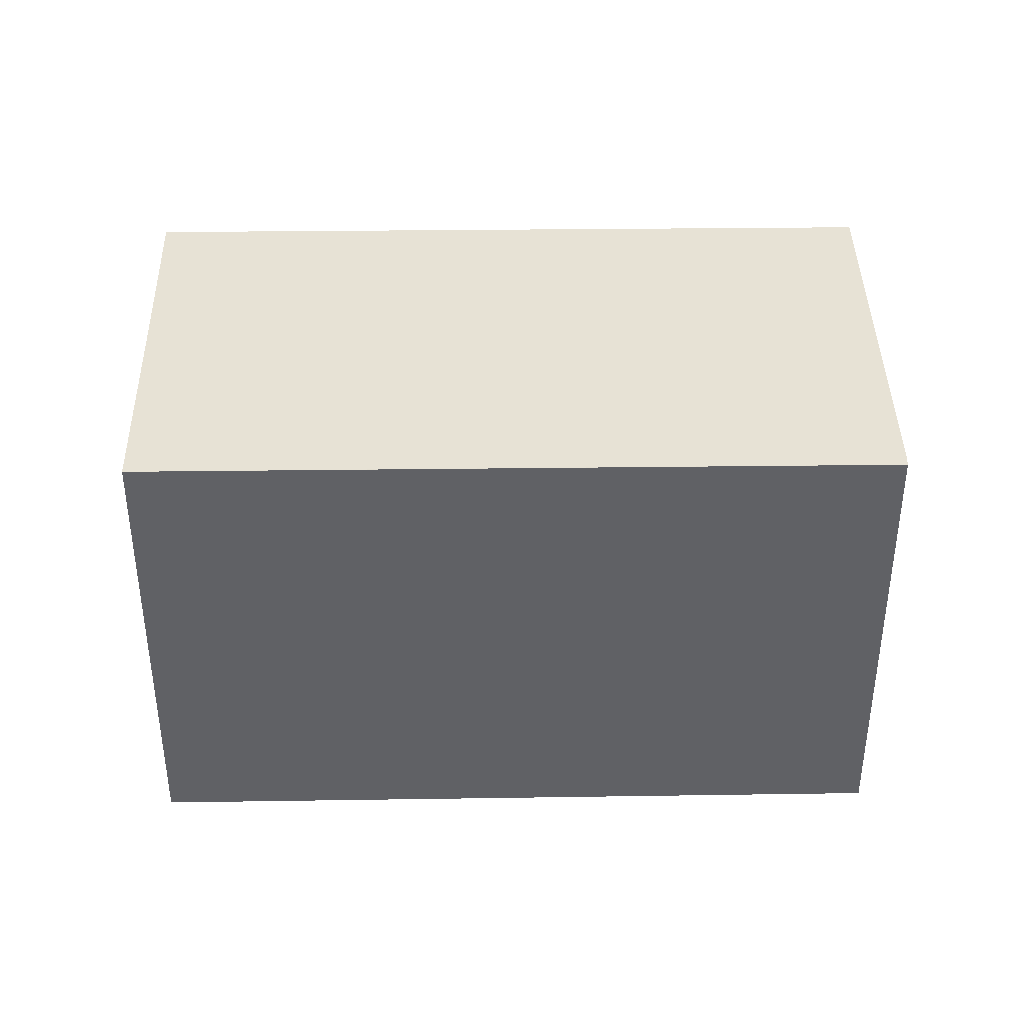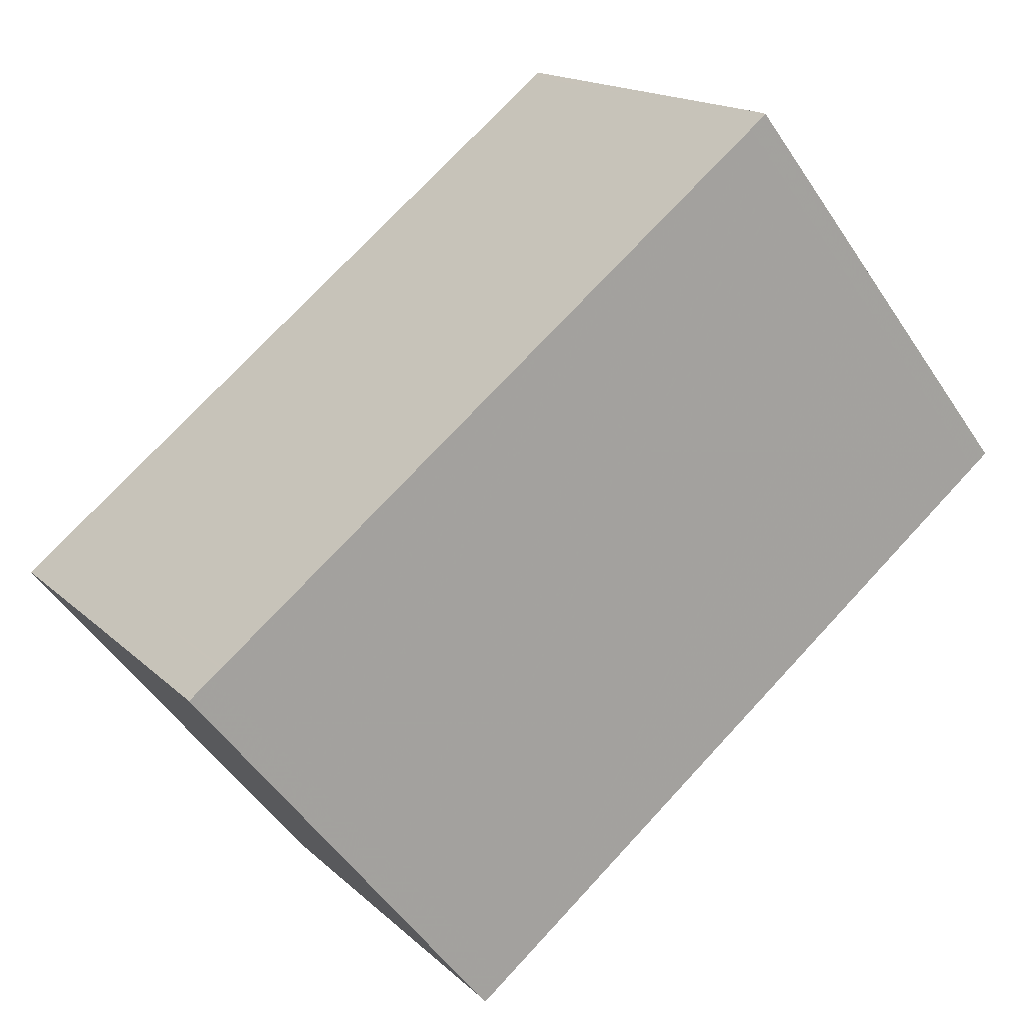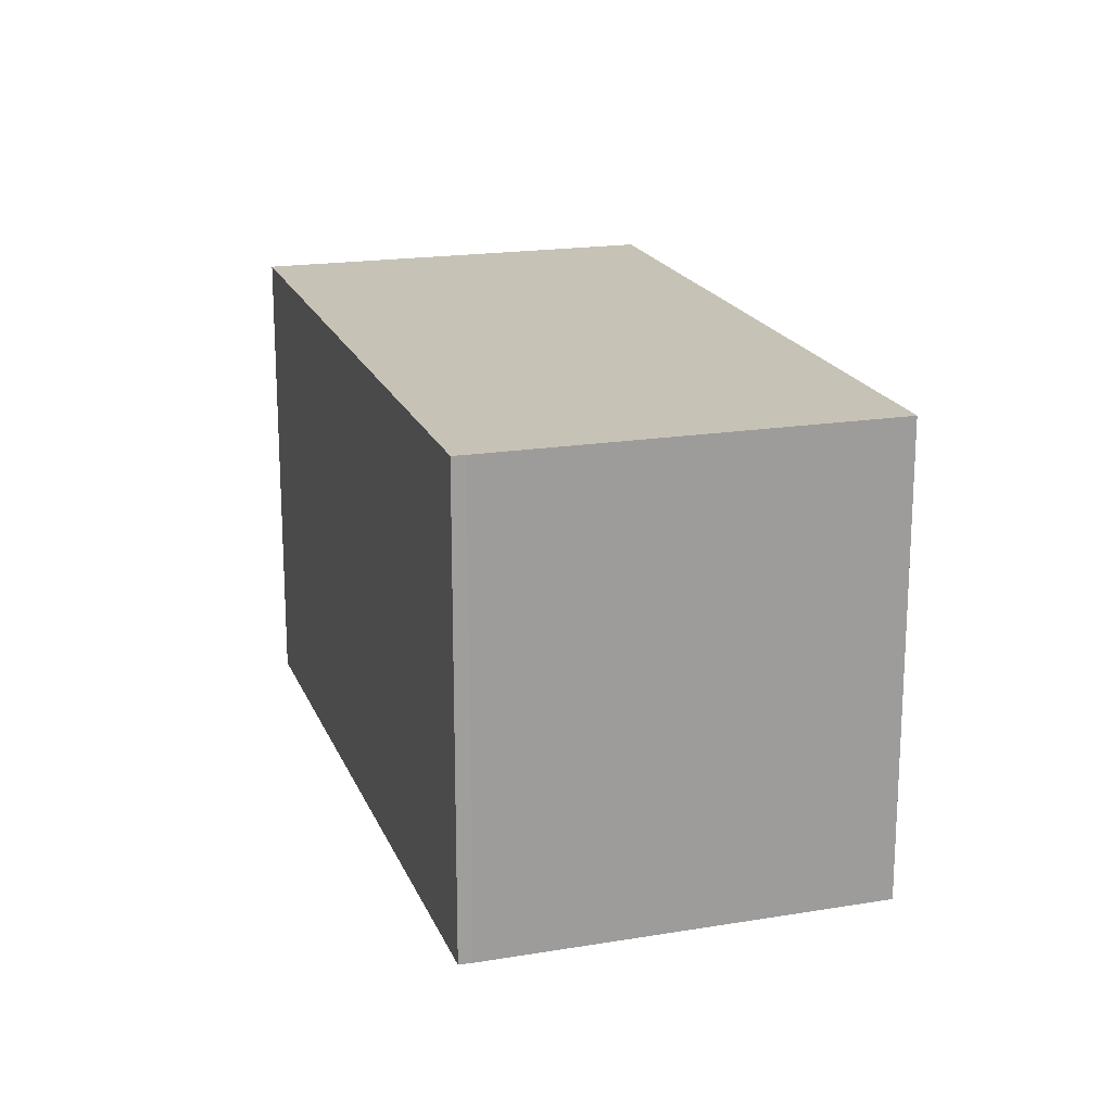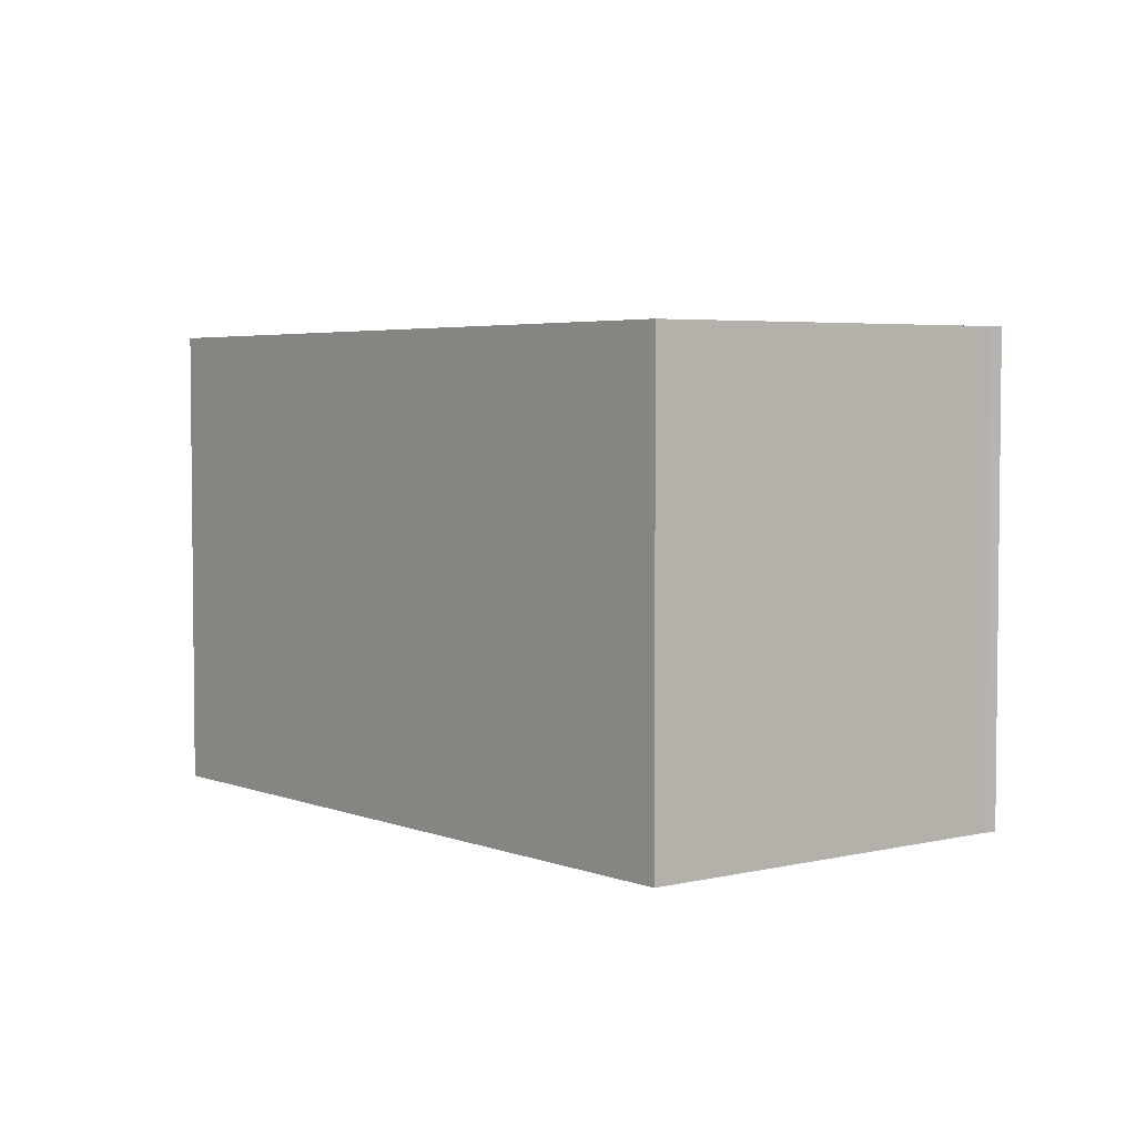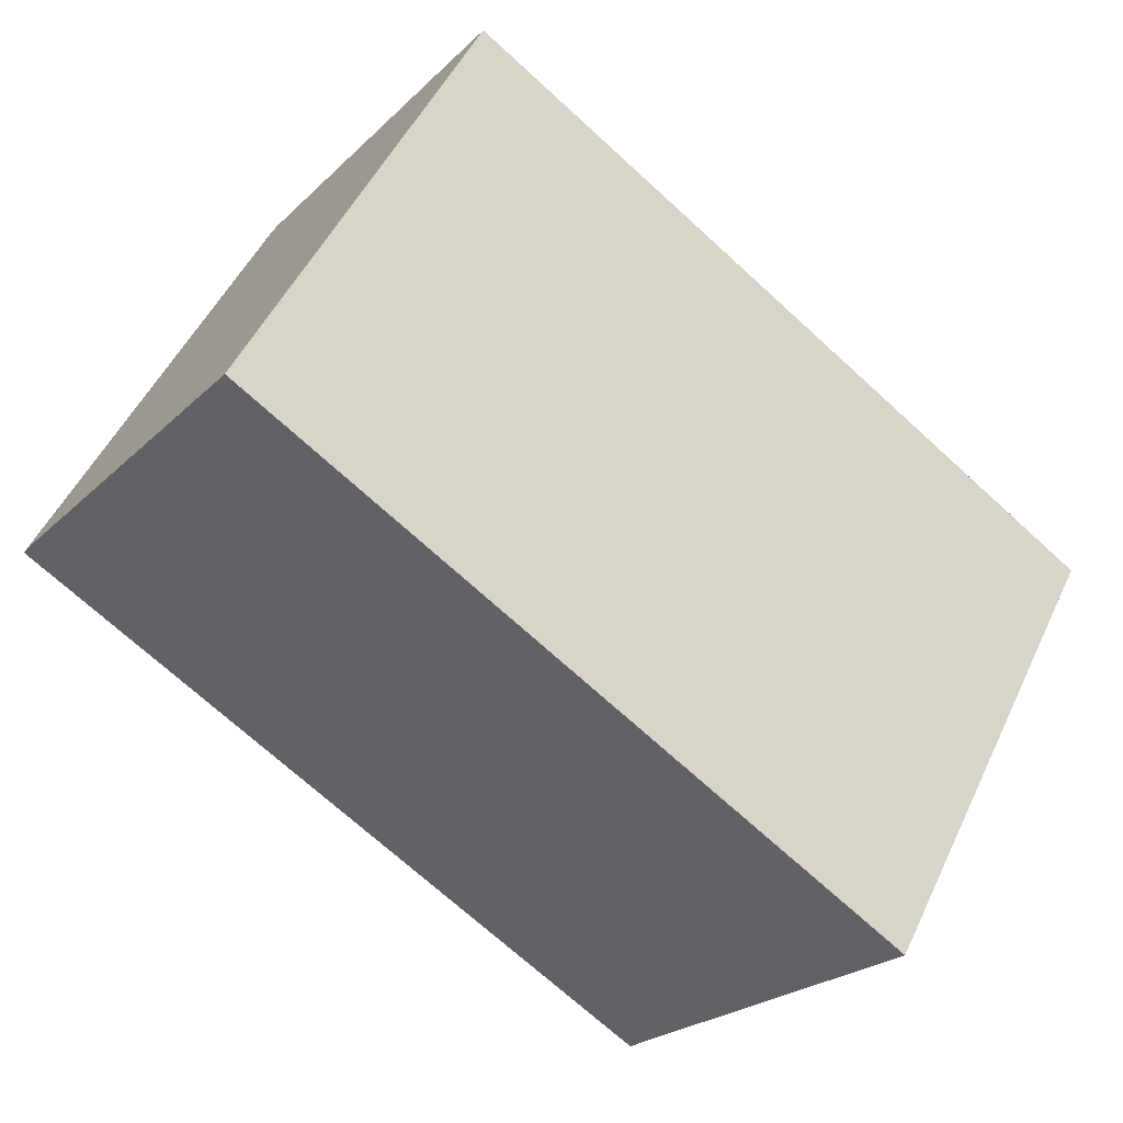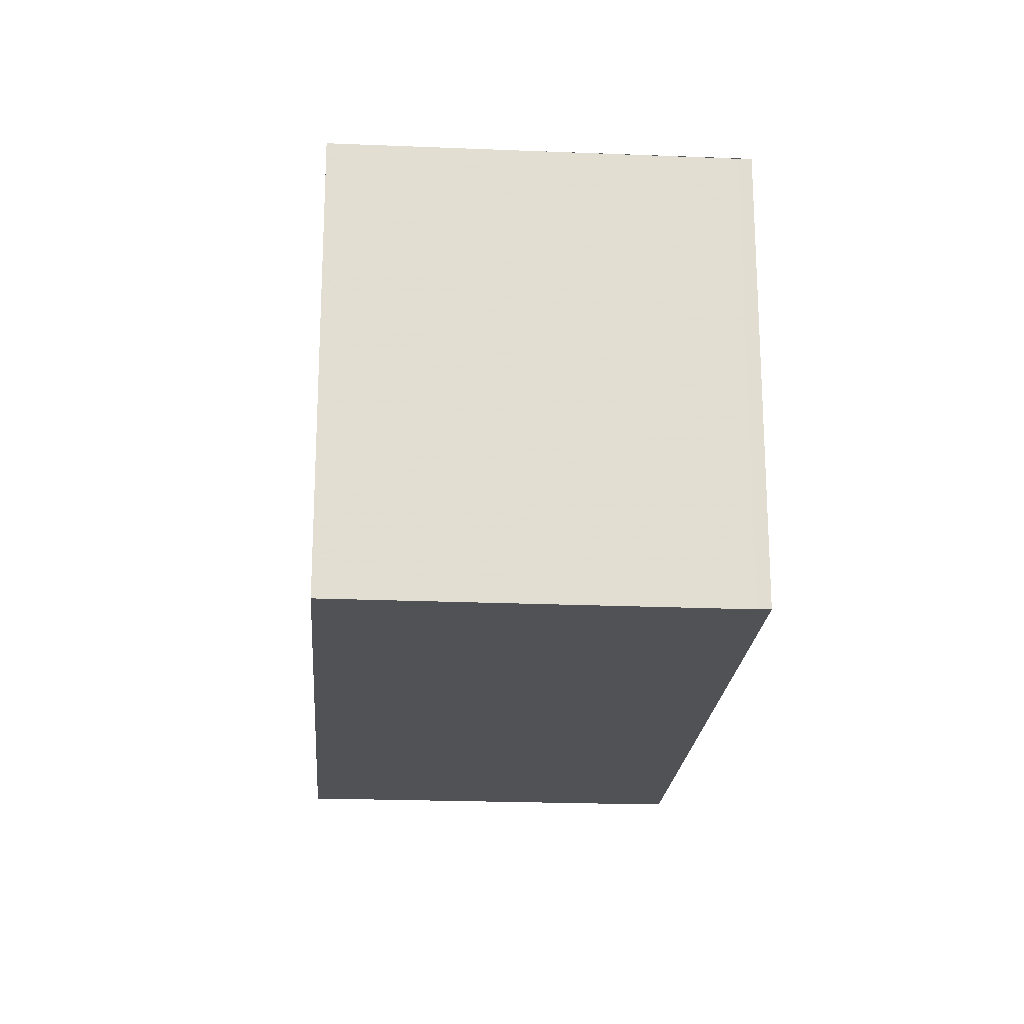
<metadata>
{"format":"obj","ext":"obj","renderer":"f3d","projection":"perspective","resolution":1024,"background":"white","views":[{"elev":40.4,"azim":35.1,"up":"+Z"},{"elev":-51.9,"azim":32.7,"up":"+Y"},{"elev":19.0,"azim":108.7,"up":"+Z"},{"elev":4.1,"azim":-92.3,"up":"+Z"},{"elev":50.0,"azim":-155.4,"up":"+Y"},{"elev":-21.1,"azim":-58.1,"up":"+Z"}]}
</metadata>
<code>
v -1271 -1921 6.475
v -1270 -1922 6.475
v -1279 -1928 6.51
v -1279 -1928 6.509
v -1282 -1923 6.498
v -1274 -1917 6.463
v -1279 -1927 6.508
v -1282 -1923 6.497
v -1274 -1917 6.464
v -1271 -1922 6.476
v -1282 -1923 6.497
v -1277 -1919 6.476
v -1282 -1923 6.497
v -1274 -1917 6.465
v -1282 -1923 6.498
v -1282 -1923 6.498
v -1274 -1917 6.464
v -1270 -1922 6.476
v -1274 -1917 6.464
v -1274 -1917 6.464
v -1271 -1922 6.478
v -1274 -1917 6.466
v -1274 -1917 6.466
v -1273 -1919 6.471
v -1273 -1919 6.47
v -1281 -1925 6.503
v -1280 -1925 6.502
v -1272 -1919 6.469
v -1272 -1919 6.469
v -1282 -1923 6.496
v -1282 -1923 6.496
v -1280 -1925 6.501
v -1278 -1927 6.508
v -1282 -1923 6.496
v -1282 -1923 6.496
v -1282 -1923 6.496
v -1280 -1925 6.501
v -1278 -1927 6.508
v -1282 -1923 6.496
v -1271 -1922 6.478
v -1271 -1922 6.476
v -1279 -1928 6.51
v -1279 -1927 6.508
v -1270 -1922 6.476
v -1270 -1922 6.475
v -1278 -1927 6.508
v -1278 -1927 6.508
v -1270 -1922 6.475
v -1271 -1921 6.475
v -1271 -1921 0
v -1270 -1922 0
v -1270 -1922 6.476
v -1270 -1922 6.475
v -1270 -1922 0
v -1270 -1922 0
v -1279 -1928 6.51
v -1279 -1928 6.51
v -1279 -1928 0
v -1279 -1928 0
v -1281 -1925 6.503
v -1279 -1928 6.509
v -1279 -1928 8.882e-16
v -1281 -1925 0
v -1282 -1923 6.497
v -1282 -1923 6.498
v -1282 -1923 0
v -1282 -1923 8.882e-16
v -1274 -1917 6.464
v -1274 -1917 6.463
v -1274 -1917 0
v -1274 -1917 0
v -1279 -1928 6.51
v -1279 -1927 6.508
v -1279 -1927 8.882e-16
v -1279 -1928 0
v -1282 -1923 6.496
v -1282 -1923 6.497
v -1282 -1923 8.882e-16
v -1282 -1923 0
v -1274 -1917 6.464
v -1274 -1917 6.464
v -1274 -1917 0
v -1274 -1917 -8.882e-16
v -1271 -1922 6.478
v -1271 -1922 6.476
v -1271 -1922 0
v -1271 -1922 8.882e-16
v -1274 -1917 6.466
v -1277 -1919 6.476
v -1277 -1919 -8.882e-16
v -1274 -1917 0
v -1282 -1923 6.498
v -1282 -1923 6.498
v -1282 -1923 0
v -1282 -1923 0
v -1282 -1923 6.498
v -1282 -1923 6.498
v -1282 -1923 0
v -1282 -1923 0
v -1272 -1919 6.469
v -1274 -1917 6.464
v -1274 -1917 0
v -1272 -1919 0
v -1271 -1922 6.476
v -1270 -1922 6.476
v -1270 -1922 0
v -1271 -1922 0
v -1274 -1917 6.463
v -1274 -1917 6.464
v -1274 -1917 -8.882e-16
v -1274 -1917 0
v -1278 -1927 6.508
v -1271 -1922 6.478
v -1271 -1922 8.882e-16
v -1278 -1927 0
v -1274 -1917 6.464
v -1274 -1917 6.466
v -1274 -1917 0
v -1274 -1917 0
v -1282 -1923 6.498
v -1281 -1925 6.503
v -1281 -1925 0
v -1282 -1923 0
v -1271 -1921 6.475
v -1272 -1919 6.469
v -1272 -1919 0
v -1271 -1921 0
v -1277 -1919 6.476
v -1282 -1923 6.496
v -1282 -1923 0
v -1277 -1919 -8.882e-16
v -1278 -1927 6.508
v -1278 -1927 6.508
v -1278 -1927 0
v -1278 -1927 0
v -1282 -1923 6.496
v -1282 -1923 6.496
v -1282 -1923 0
v -1282 -1923 0
v -1279 -1927 6.508
v -1278 -1927 6.508
v -1278 -1927 0
v -1279 -1927 8.882e-16
v -1279 -1928 6.509
v -1279 -1928 6.51
v -1279 -1928 0
v -1279 -1928 8.882e-16
v -1270 -1922 6.475
v -1270 -1922 6.475
v -1270 -1922 0
v -1270 -1922 0
v -1271 -1921 0
v -1270 -1922 0
v -1279 -1928 0
v -1279 -1928 0
v -1282 -1923 0
v -1274 -1917 0
f 41 10 21 40
f 43 7 3 42
f 45 2 18 44
f 36 11 8 35
f 23 9 14 22
f 15 5 8 11
f 16 15 11 13
f 20 6 17 19
f 44 18 10 41
f 19 14 9 20
f 46 38 7 43
f 39 13 11 36
f 24 22 14 25
f 26 16 13 27
f 28 19 17 29
f 25 14 19 28
f 37 27 13 39
f 30 12 31
f 40 21 33 47
f 31 12 23 22 34
f 34 22 24 32
f 35 30 31 36
f 47 33 38 46
f 36 31 34 39
f 39 34 32 37
f 40 24 25 41
f 42 4 26 27 43
f 44 28 29 1 45
f 41 25 28 44
f 43 27 37 46
f 47 32 24 40
f 46 37 32 47
f 49 50 51 48
f 53 54 55 52
f 57 58 59 56
f 61 62 63 60
f 65 66 67 64
f 69 70 71 68
f 73 74 75 72
f 77 78 79 76
f 81 82 83 80
f 85 86 87 84
f 89 90 91 88
f 93 94 95 92
f 97 98 99 96
f 101 102 103 100
f 105 106 107 104
f 109 110 111 108
f 113 114 115 112
f 117 118 119 116
f 121 122 123 120
f 125 126 127 124
f 129 130 131 128
f 133 134 135 132
f 137 138 139 136
f 141 142 143 140
f 145 146 147 144
f 149 150 151 148
f 153 154 155 156 157 152

</code>
